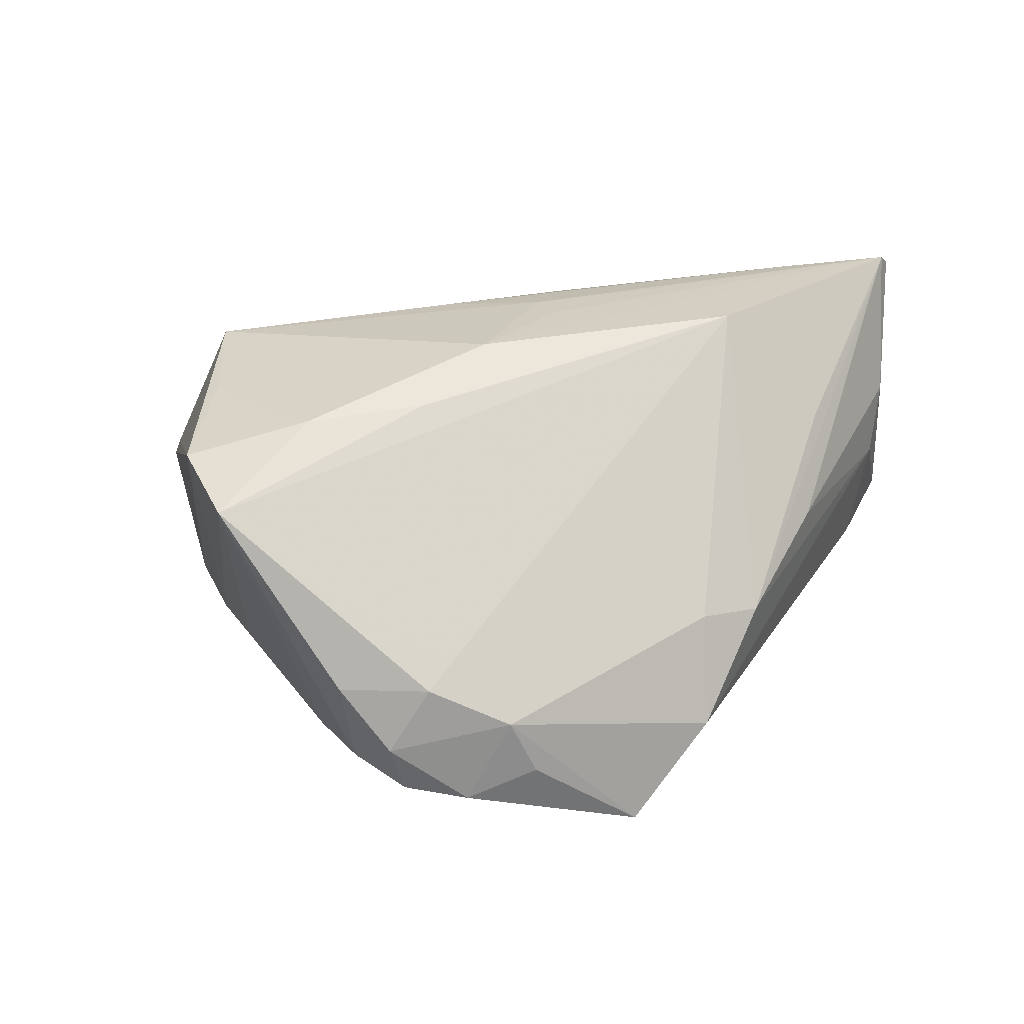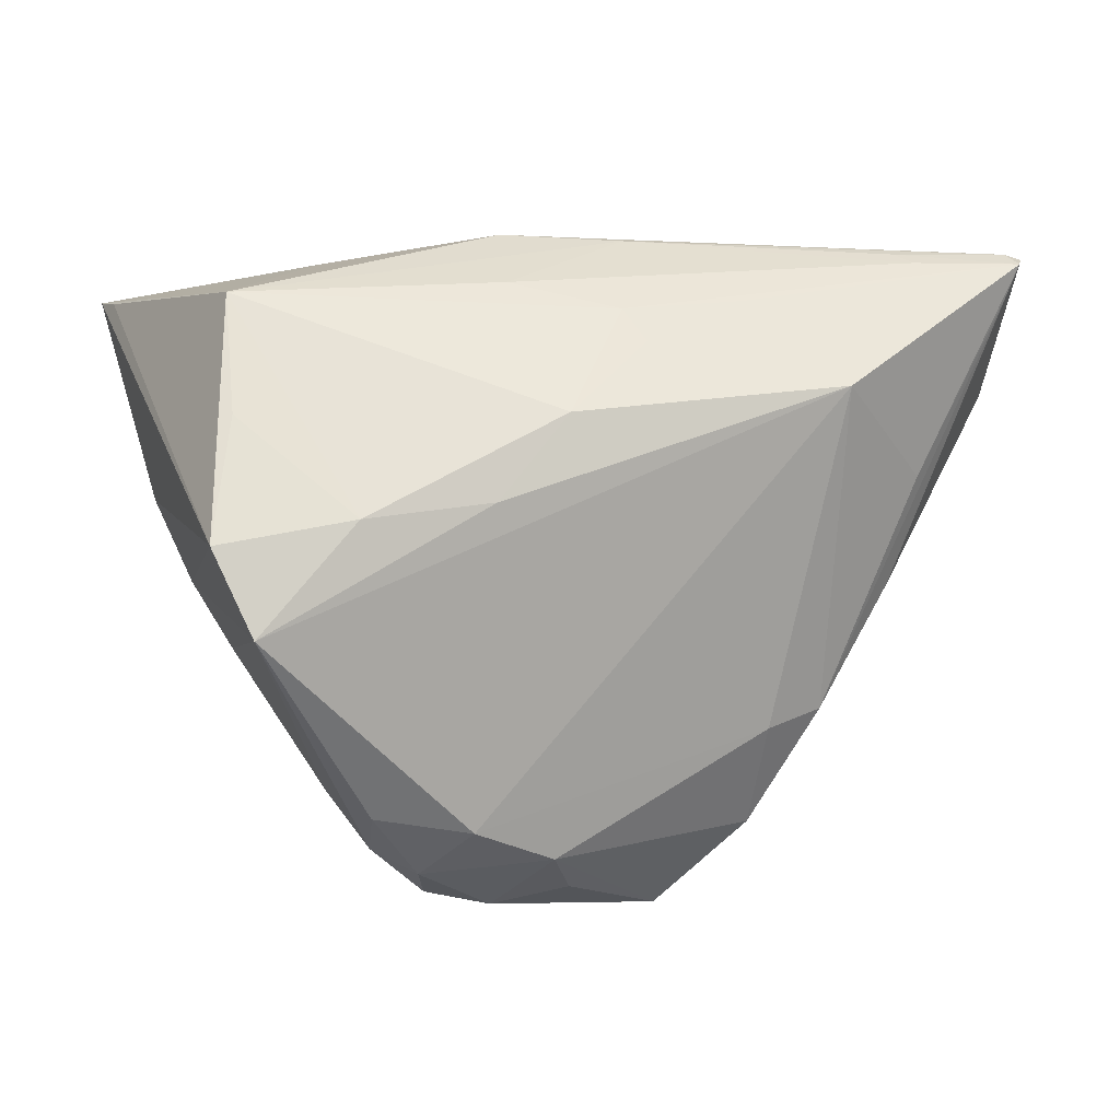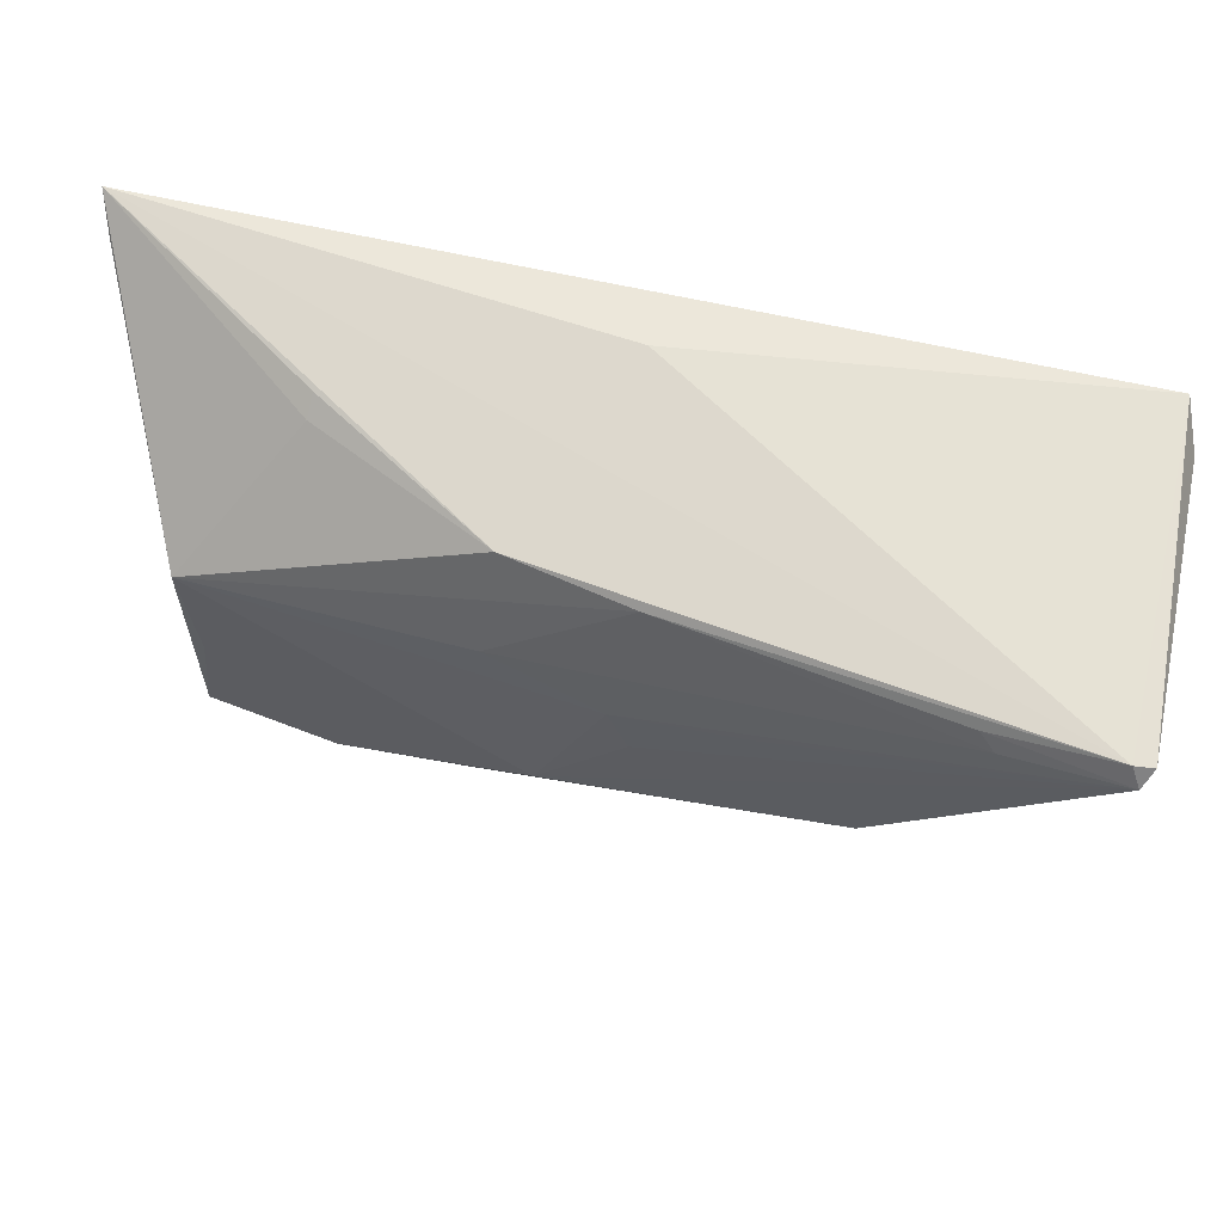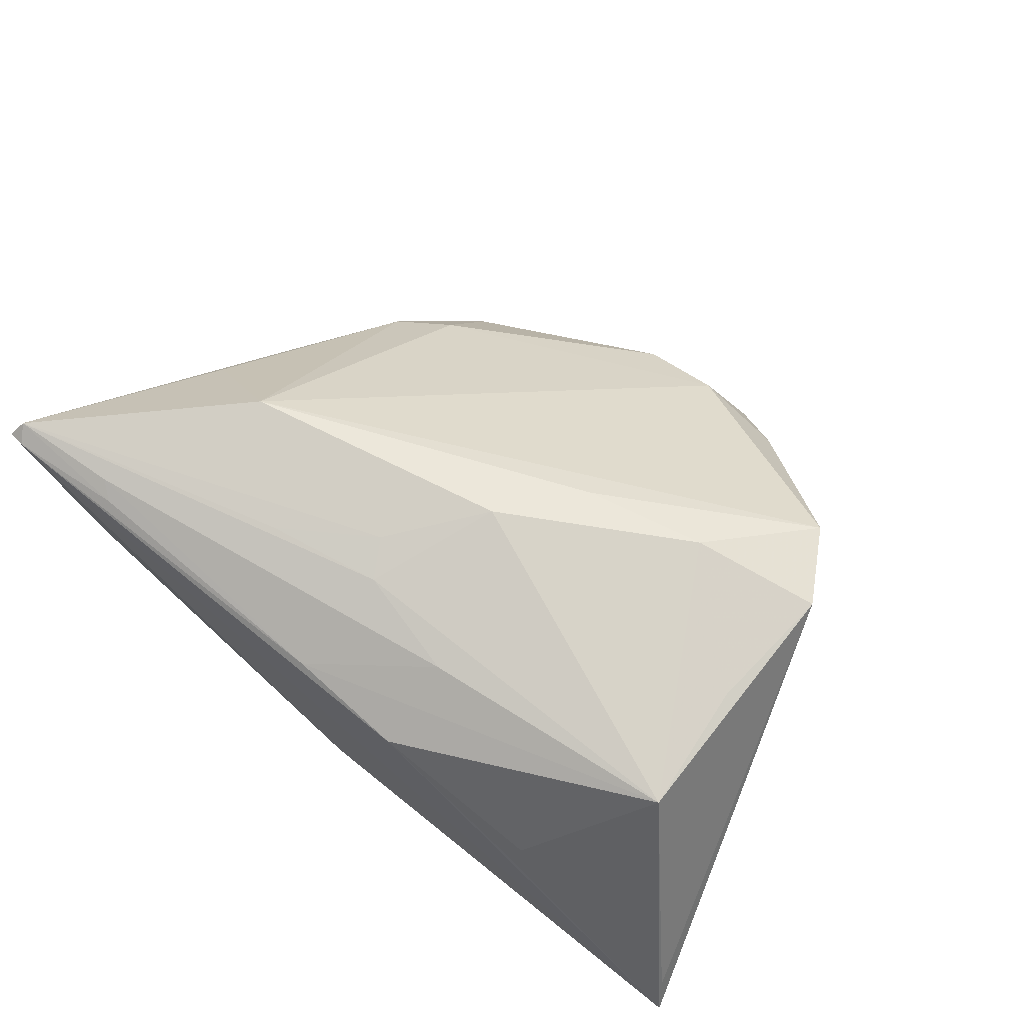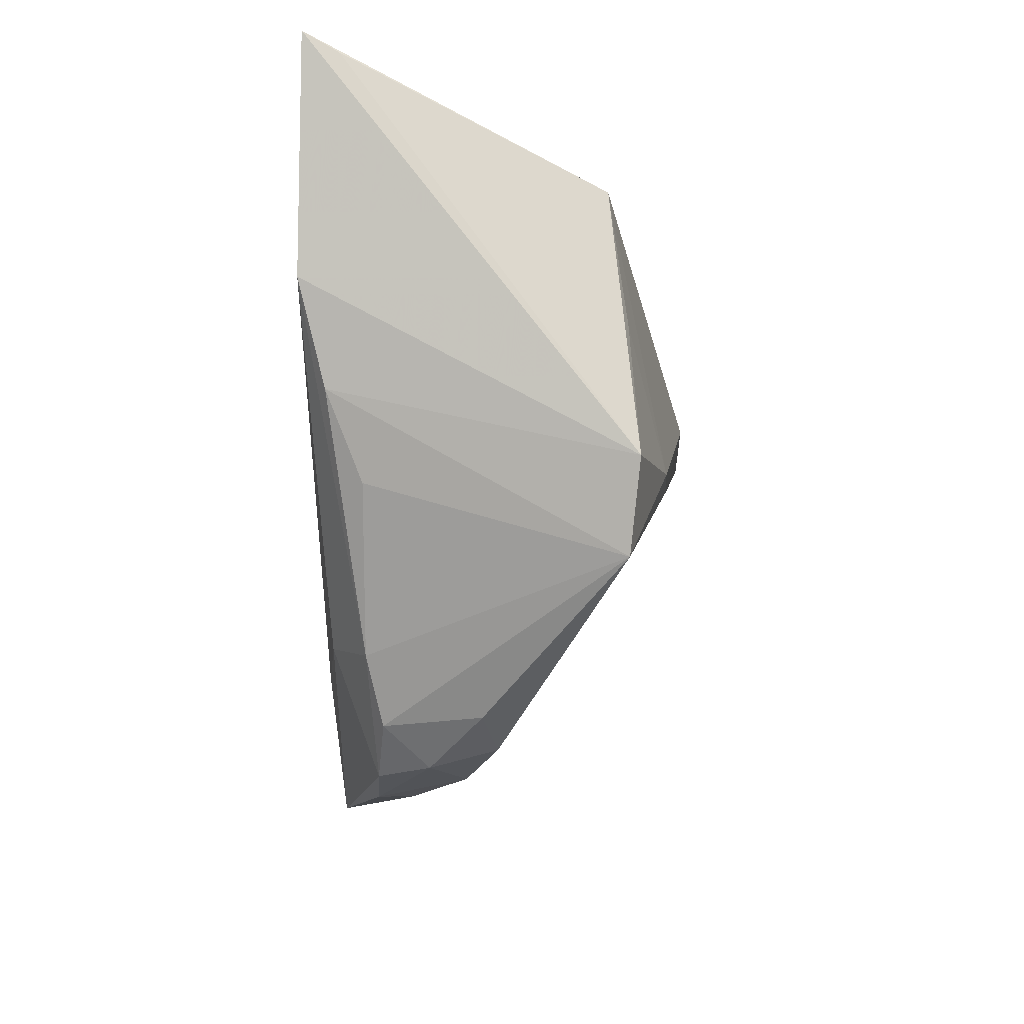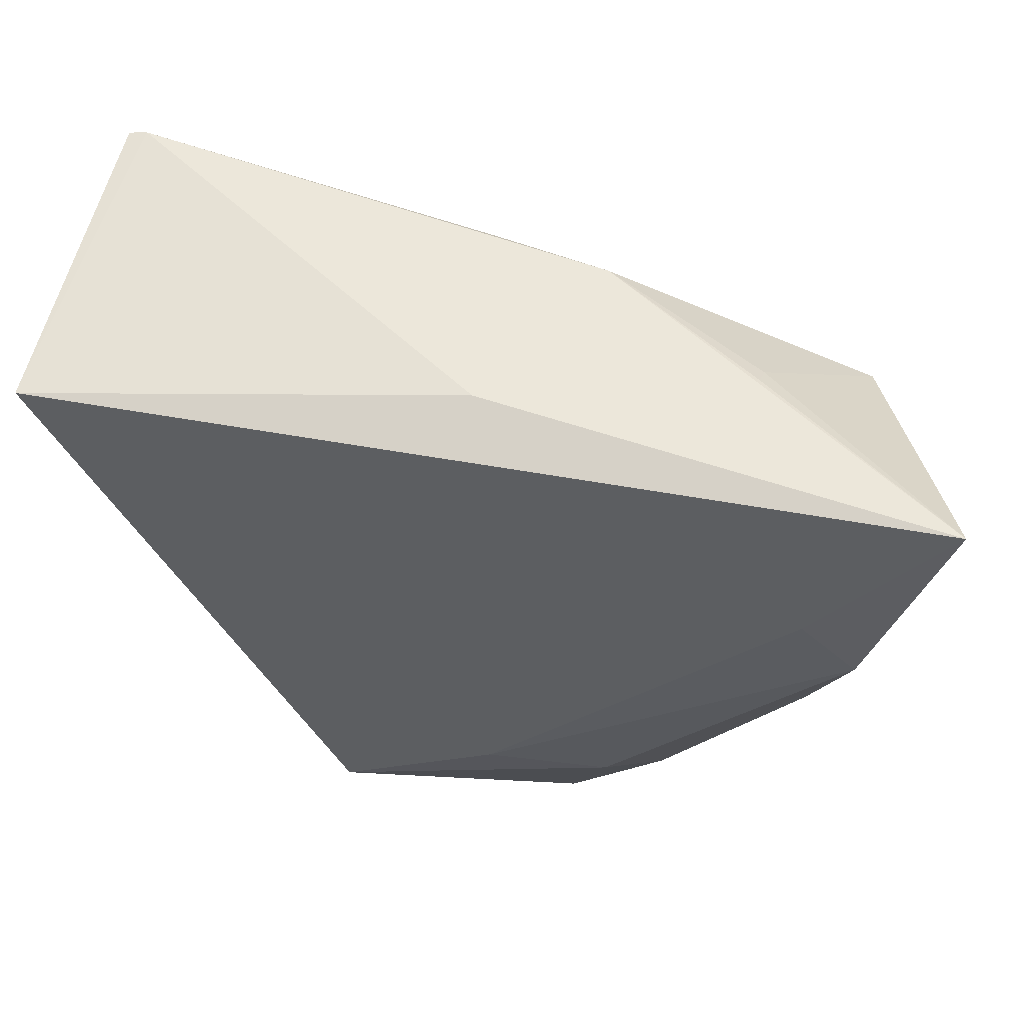
<metadata>
{"format":"obj","ext":"obj","renderer":"f3d","projection":"perspective","resolution":1024,"background":"white","views":[{"elev":40.7,"azim":1.5,"up":"+Z"},{"elev":-20.8,"azim":-13.4,"up":"+Y"},{"elev":72.0,"azim":11.0,"up":"+Y"},{"elev":66.0,"azim":-142.0,"up":"+Z"},{"elev":-18.7,"azim":-87.9,"up":"+Y"},{"elev":50.9,"azim":-165.3,"up":"+Y"}]}
</metadata>
<code>
v -0.01001 0.02788 0.0153
v -0.04659 0.01205 -0.02211
v -0.01163 -0.001489 0.01952
v 0.03949 0.03513 0.01797
v 0.02649 -0.02691 -0.01295
v -0.05358 0.03604 -0.01722
v 0.0174 0.02698 0.01877
v -0.01956 -0.03267 -0.01422
v -0.01462 -0.03659 -0.009119
v -0.03001 0.03648 -0.001678
v 0.02583 -0.01853 -0.001632
v 0.02905 0.01561 0.02257
v 0.04191 0.01091 0.009538
v -0.04226 -0.007922 0.01566
v 0.05005 0.0185 -0.01828
v 0.05499 0.0292 -0.01733
v -0.01285 -0.03716 -0.01528
v -0.009502 0.03784 0.008413
v -0.03984 0.01832 -0.02257
v 0.004053 -0.03627 -0.01244
v 0.003019 0.02455 0.01823
v 0.04081 0.0002096 0.000641
v 0.05282 0.036 0.01914
v -0.0247 -0.02559 -0.01589
v -0.002887 -0.02266 -0.02257
v 0.0006743 0.03805 -0.01487
v -0.04185 0.0242 0.01253
v 0.05327 0.02525 0.003665
v 0.05388 0.03767 0.01729
v -0.02114 -0.03215 -0.002615
v 0.03754 0.03676 0.01658
v -0.03667 -0.008786 -0.01541
v 0.01717 -0.03528 -0.02247
v 0.05151 0.03235 0.01742
v -0.0369 -0.01786 0.01435
v -0.01799 -0.02297 -0.02047
v -0.003954 0.009152 0.02186
v -0.04164 0.0006188 -0.01929
v 0.05163 0.03798 0.01756
v 0.05327 0.032 -0.02257
v -0.02985 0.03776 -0.004215
v -0.04055 0.008222 0.01457
v -0.004744 -0.03805 -0.01609
v -0.02662 -0.004668 0.019
v 0.005002 0.03721 0.0114
v -0.009588 -0.03344 -0.001348
v -0.05499 0.03805 -0.02134
v 0.0007497 -0.03481 -0.005695
v 0.03296 -0.01496 -0.003364
v 0.0522 0.02091 -0.004627
v 0.005527 0.01994 0.01978
f 47 40 19
f 15 40 16
f 33 40 15
f 26 40 47
f 16 40 29
f 33 15 5
f 28 29 23
f 16 29 28
f 40 26 39
f 39 29 40
f 39 26 47
f 23 29 39
f 33 43 17
f 17 36 33
f 27 37 21
f 11 5 49
f 47 19 2
f 2 14 47
f 16 28 50
f 50 15 16
f 50 5 15
f 50 49 5
f 18 39 47
f 12 46 11
f 35 46 12
f 23 37 12
f 11 49 12
f 30 46 35
f 35 8 30
f 48 5 11
f 11 46 48
f 33 5 48
f 27 21 1
f 51 37 23
f 51 21 37
f 44 37 27
f 44 14 35
f 47 14 6
f 6 27 47
f 6 14 27
f 33 36 25
f 36 2 25
f 25 2 19
f 25 40 33
f 25 19 40
f 24 2 36
f 24 17 8
f 36 17 24
f 24 8 35
f 22 50 28
f 49 50 22
f 22 34 49
f 22 28 23
f 23 34 22
f 47 27 10
f 27 18 10
f 4 21 23
f 4 1 21
f 23 12 13
f 13 12 49
f 13 34 23
f 49 34 13
f 46 30 9
f 9 17 43
f 8 17 9
f 9 30 8
f 43 48 9
f 9 48 46
f 20 43 33
f 33 48 20
f 20 48 43
f 45 18 27
f 27 1 45
f 1 4 45
f 39 18 45
f 23 21 7
f 7 51 23
f 21 51 7
f 27 14 42
f 42 44 27
f 14 44 42
f 3 12 37
f 37 44 3
f 35 12 3
f 3 44 35
f 2 24 38
f 35 14 38
f 14 2 38
f 41 18 47
f 47 10 41
f 41 10 18
f 39 45 31
f 31 45 4
f 23 39 31
f 31 4 23
f 32 24 35
f 35 38 32
f 32 38 24

</code>
